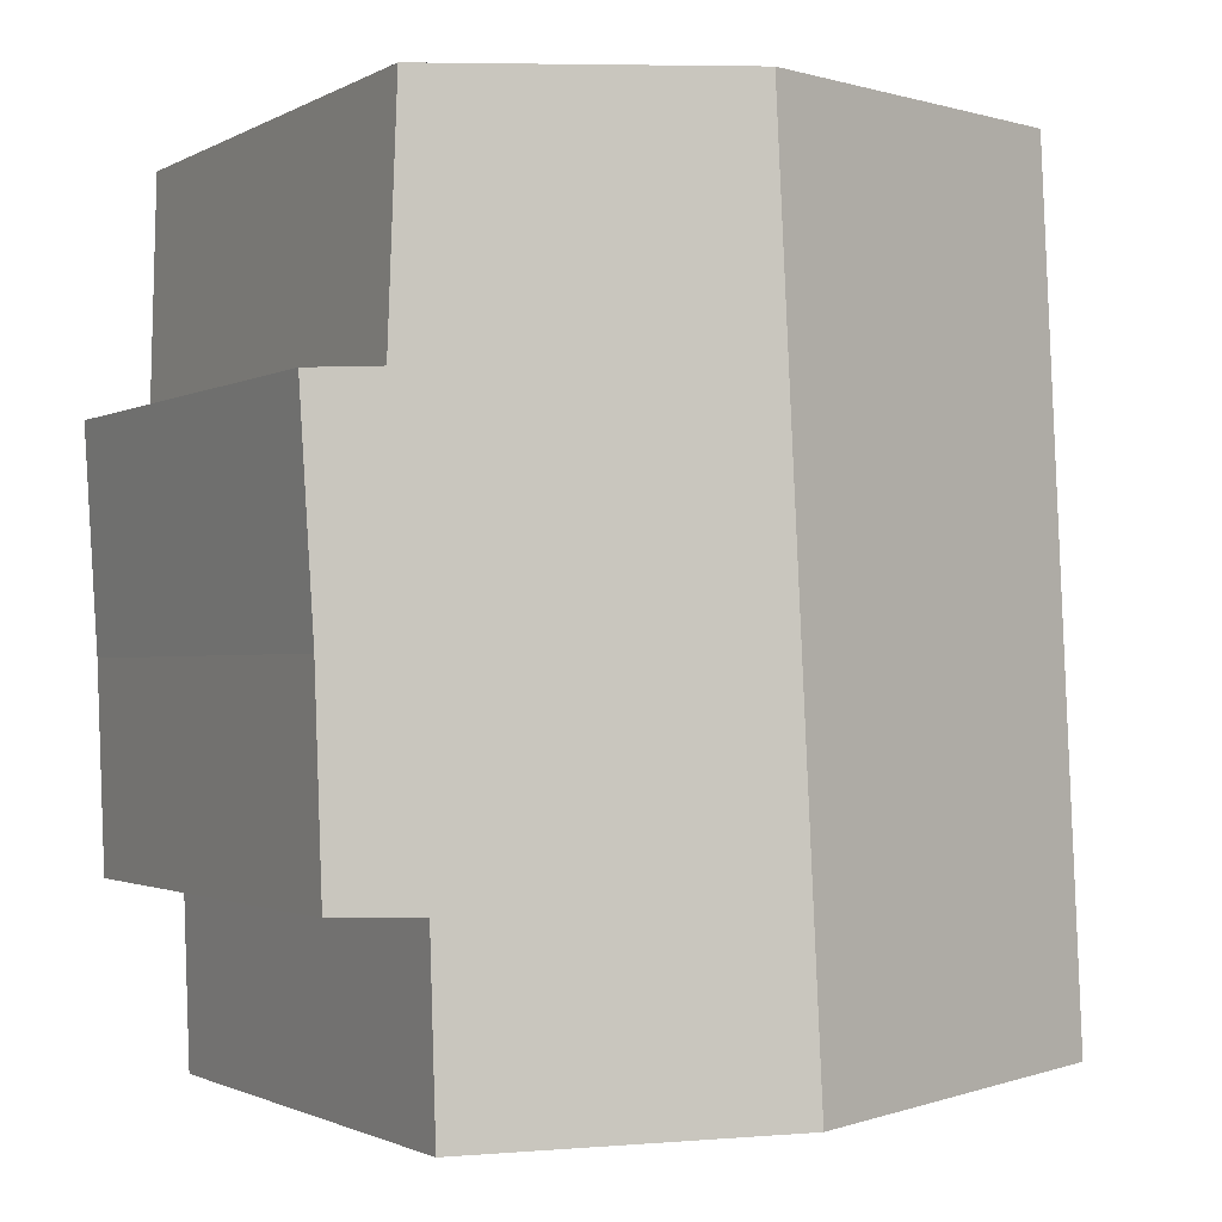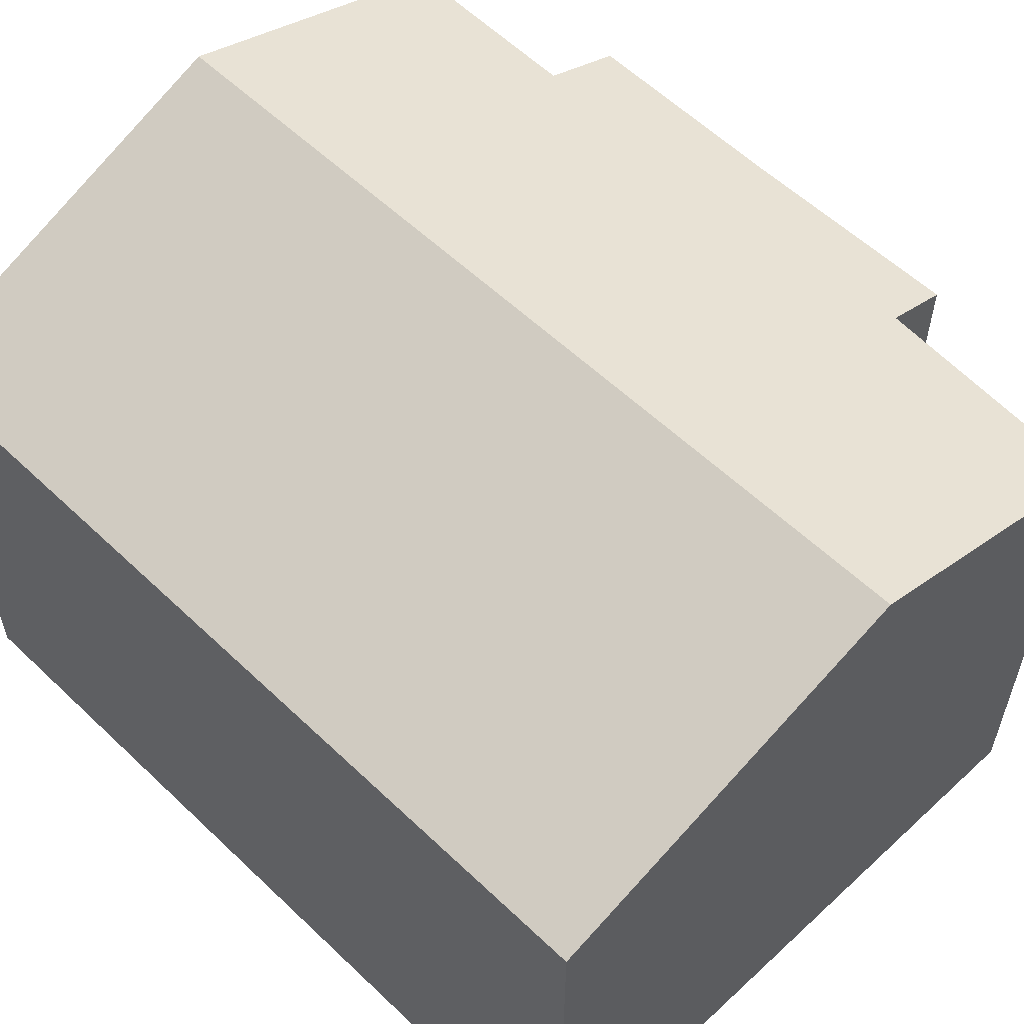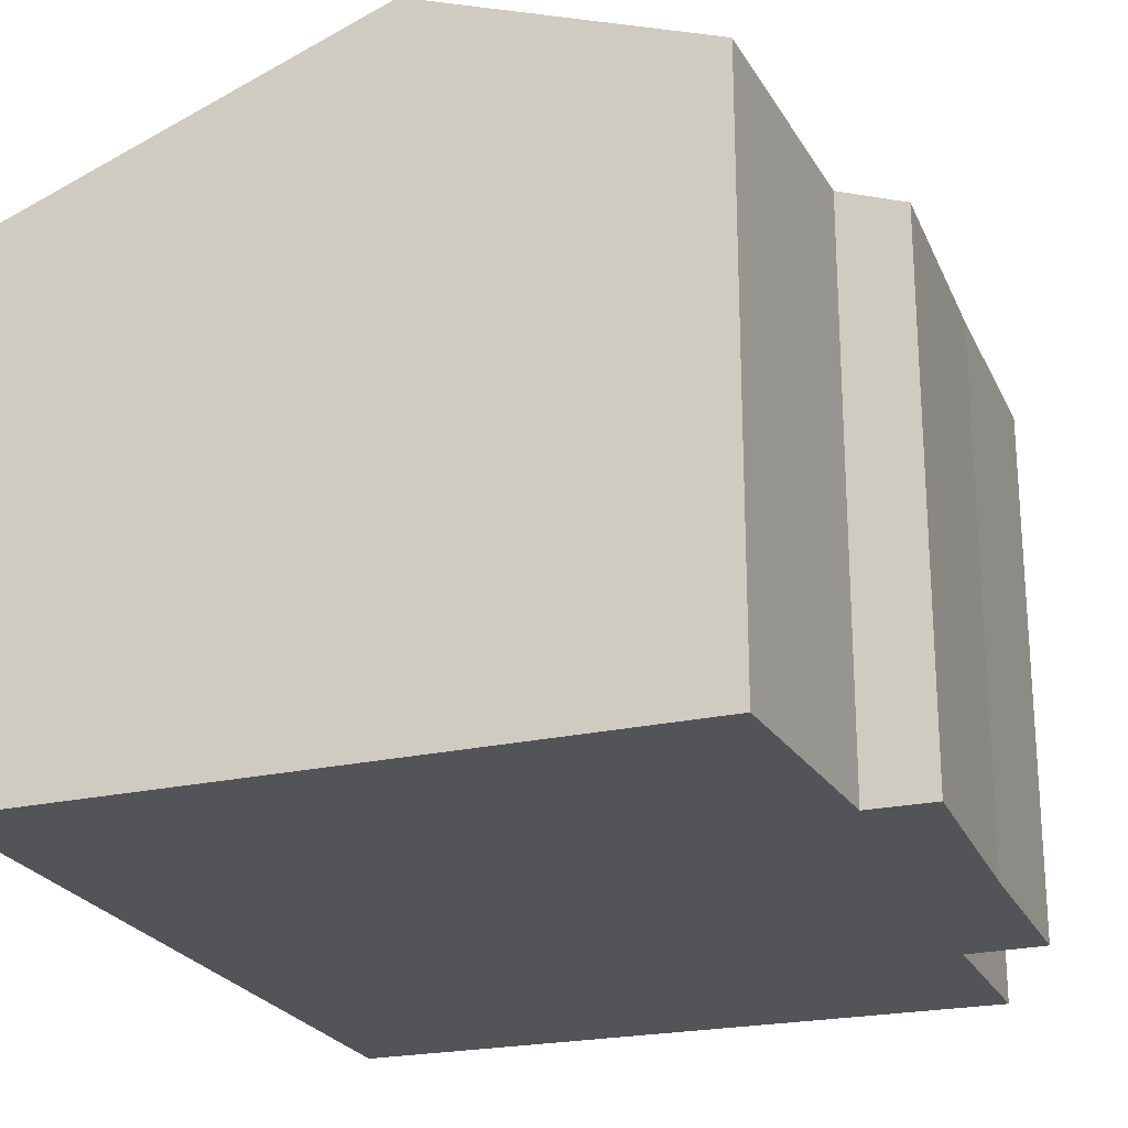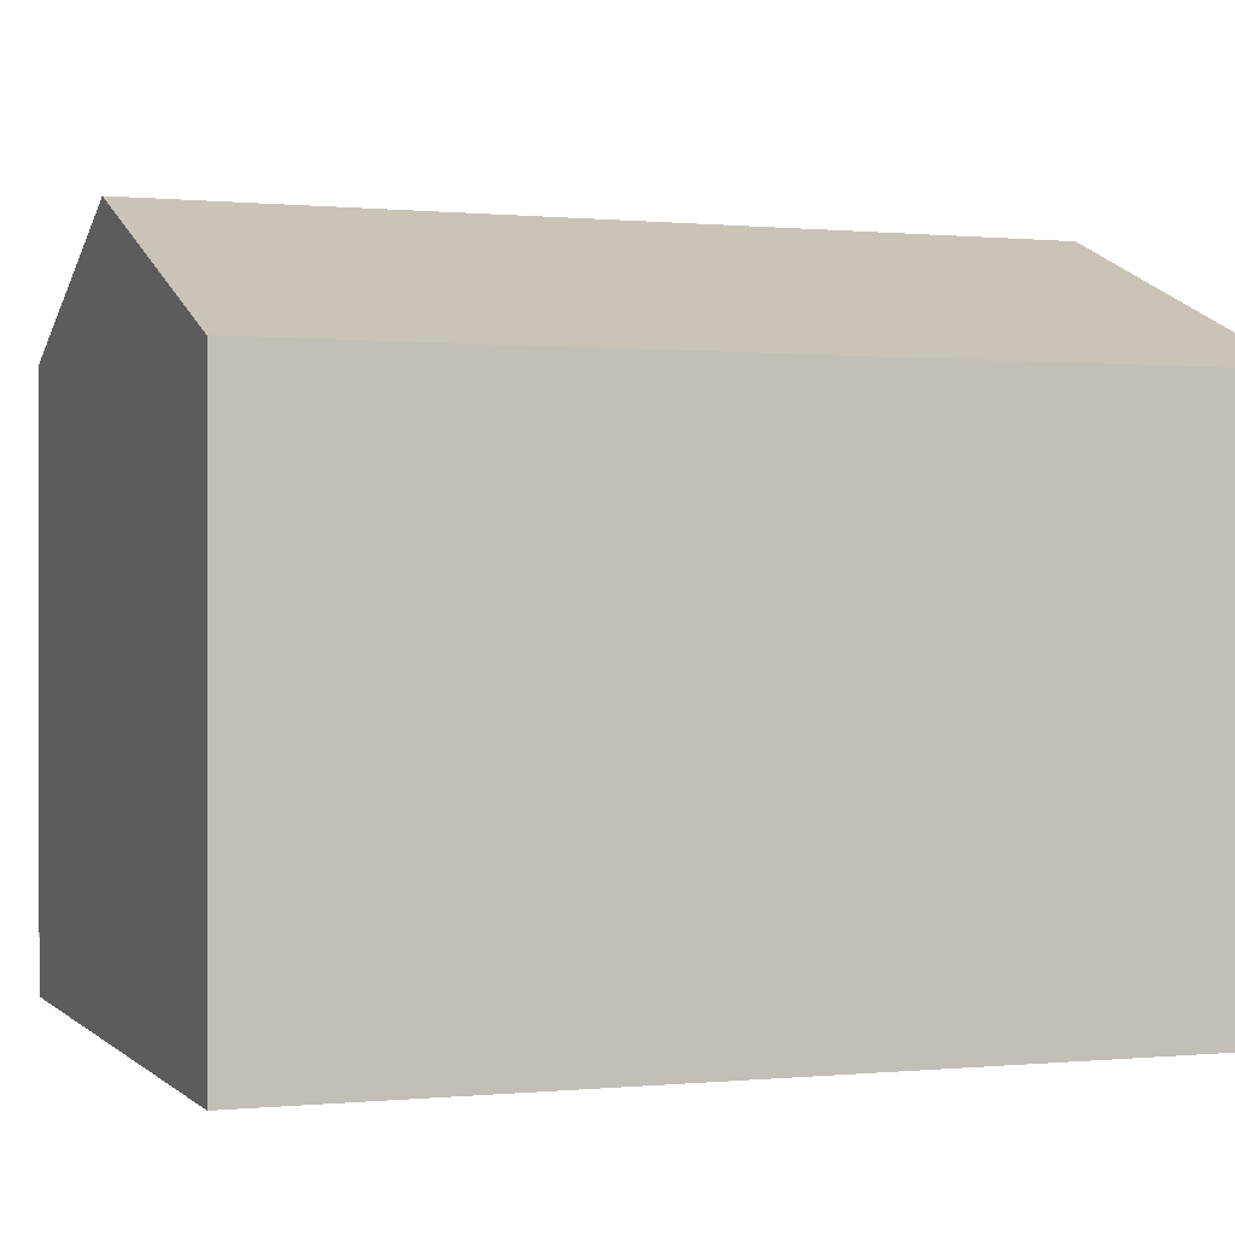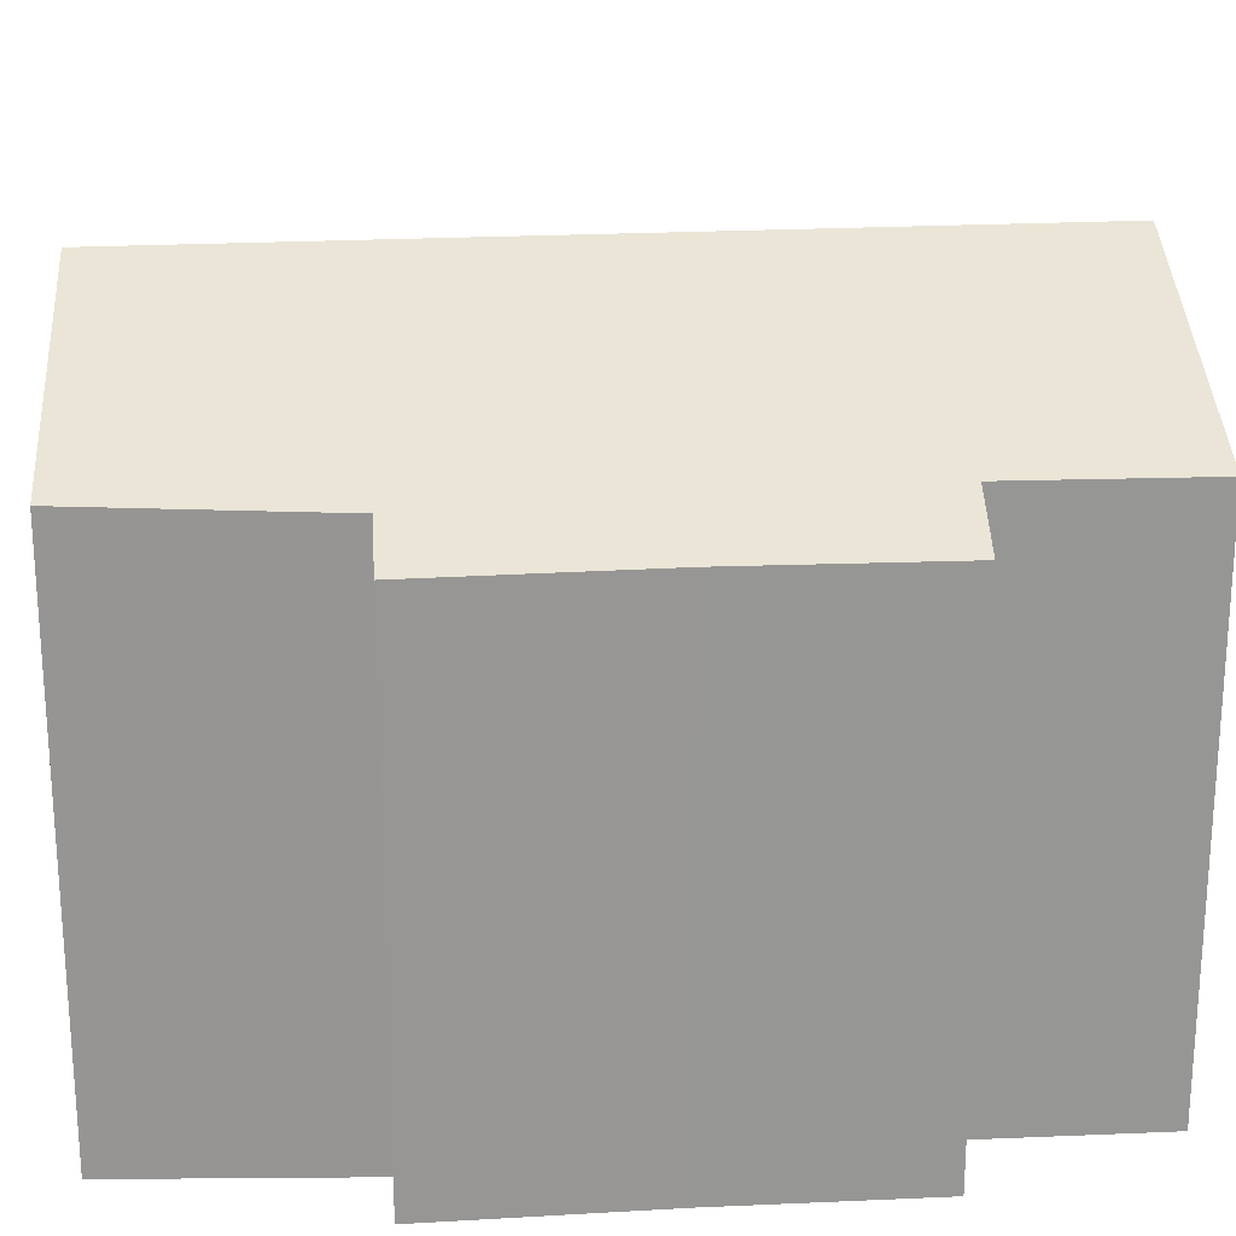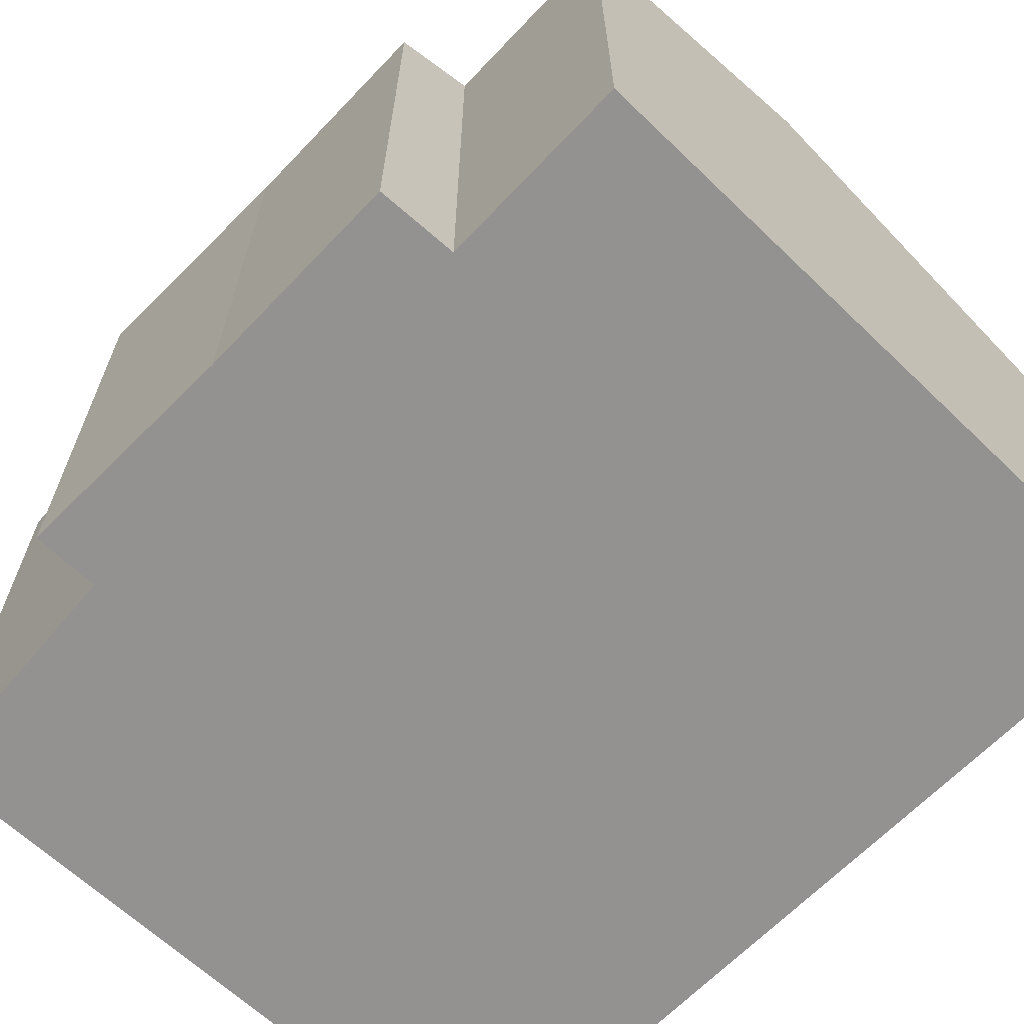
<metadata>
{"format":"obj","ext":"obj","renderer":"f3d","projection":"perspective","resolution":1024,"background":"white","views":[{"elev":-1.4,"azim":151.1,"up":"+Z"},{"elev":58.0,"azim":-42.5,"up":"+Y"},{"elev":-23.0,"azim":22.4,"up":"+Y"},{"elev":0.1,"azim":-107.5,"up":"+Y"},{"elev":22.6,"azim":87.8,"up":"+Y"},{"elev":-66.5,"azim":138.5,"up":"+Y"}]}
</metadata>
<code>
v  4.91 8.692 -0.216
v  8.853 7.26 2.11
v  8.769 7.243 -0.385
v  5.5 8.692 11.09
v  9.896 6.869 2.115
v  9.998 6.884 4.854
v  9.325 7.195 7.844
v  9.245 7.287 11
v  10.18 6.874 7.813
v  0.584 6.848 11.2
v  0 6.848 4.193e-16
v  9.245 -6.737e-16 11
v  9.325 -4.803e-16 7.844
v  9.998 -2.972e-16 4.854
v  10.18 -4.784e-16 7.813
v  9.896 -1.295e-16 2.115
v  8.853 -1.292e-16 2.11
v  8.769 2.357e-17 -0.385
v  5.5 -6.788e-16 11.09
v  0.584 -6.856e-16 11.2
v  0 0 0
v  4.91 1.323e-17 -0.216
g defaultobject
f 1 2 3
f 2 1 4
f 2 4 5
f 5 4 6
f 6 4 7
f 7 4 8
f 9 6 7
f 10 1 11
f 1 10 4
f 12 7 8
f 7 12 13
f 9 14 6
f 14 9 15
f 14 5 6
f 5 14 16
f 17 3 2
f 3 17 18
f 13 9 7
f 9 13 15
f 4 12 8
f 12 4 10
f 12 10 19
f 19 10 20
f 5 17 2
f 17 5 16
f 18 1 3
f 1 18 11
f 11 18 21
f 21 18 22
f 21 10 11
f 10 21 20
f 15 13 14
f 22 20 21
f 20 22 18
f 20 18 17
f 20 17 16
f 20 16 14
f 20 14 13
f 20 13 19
f 19 13 12

</code>
